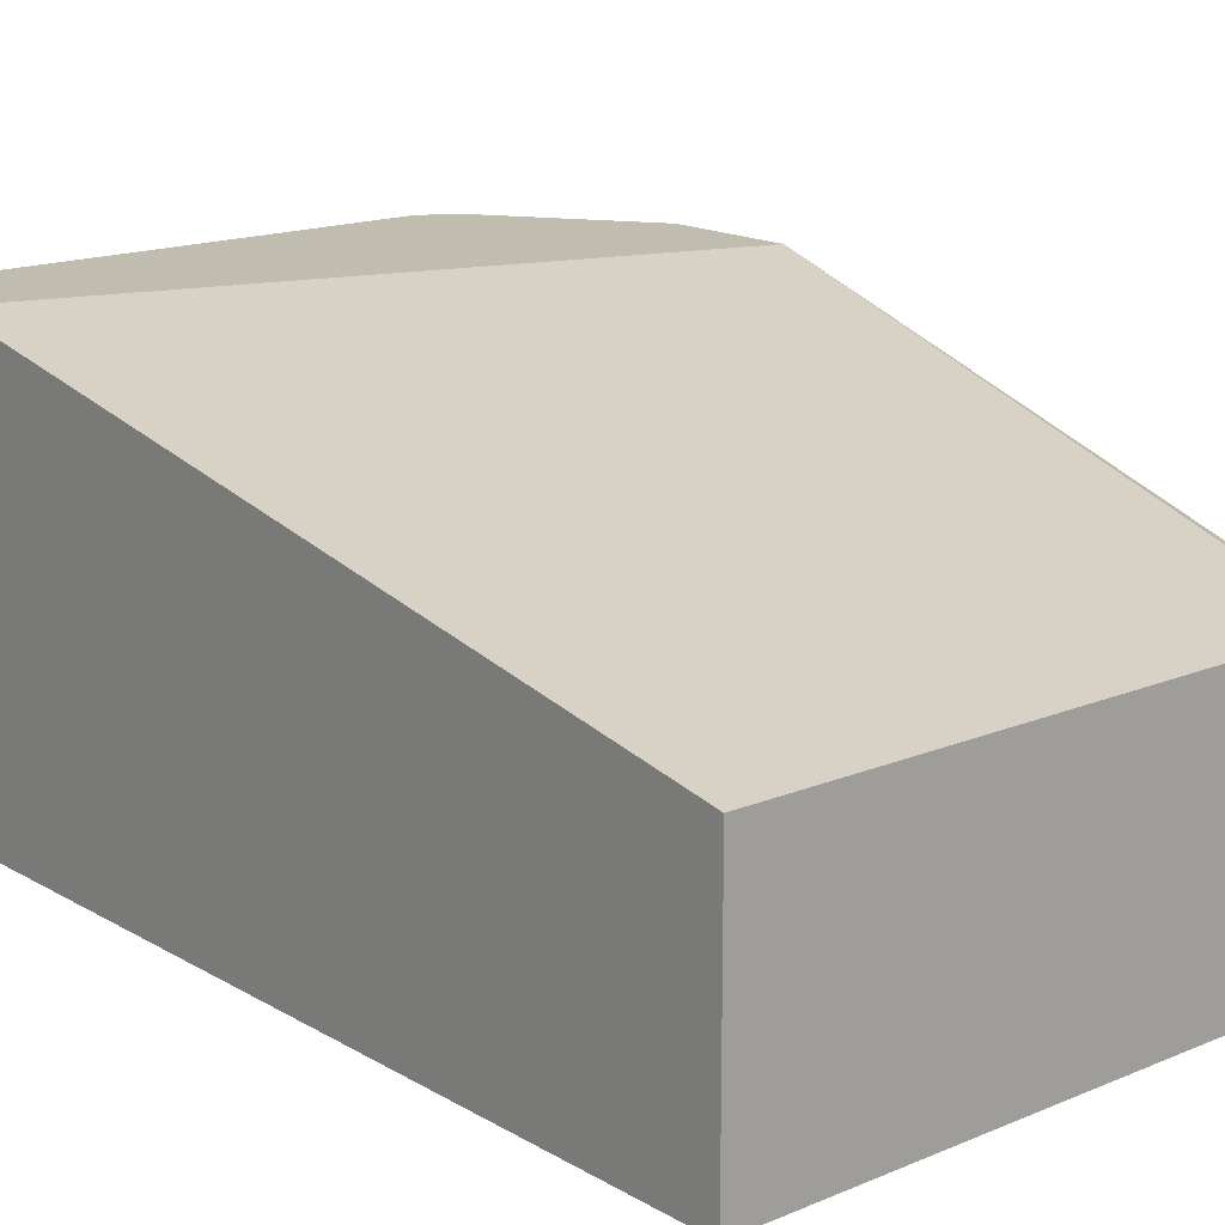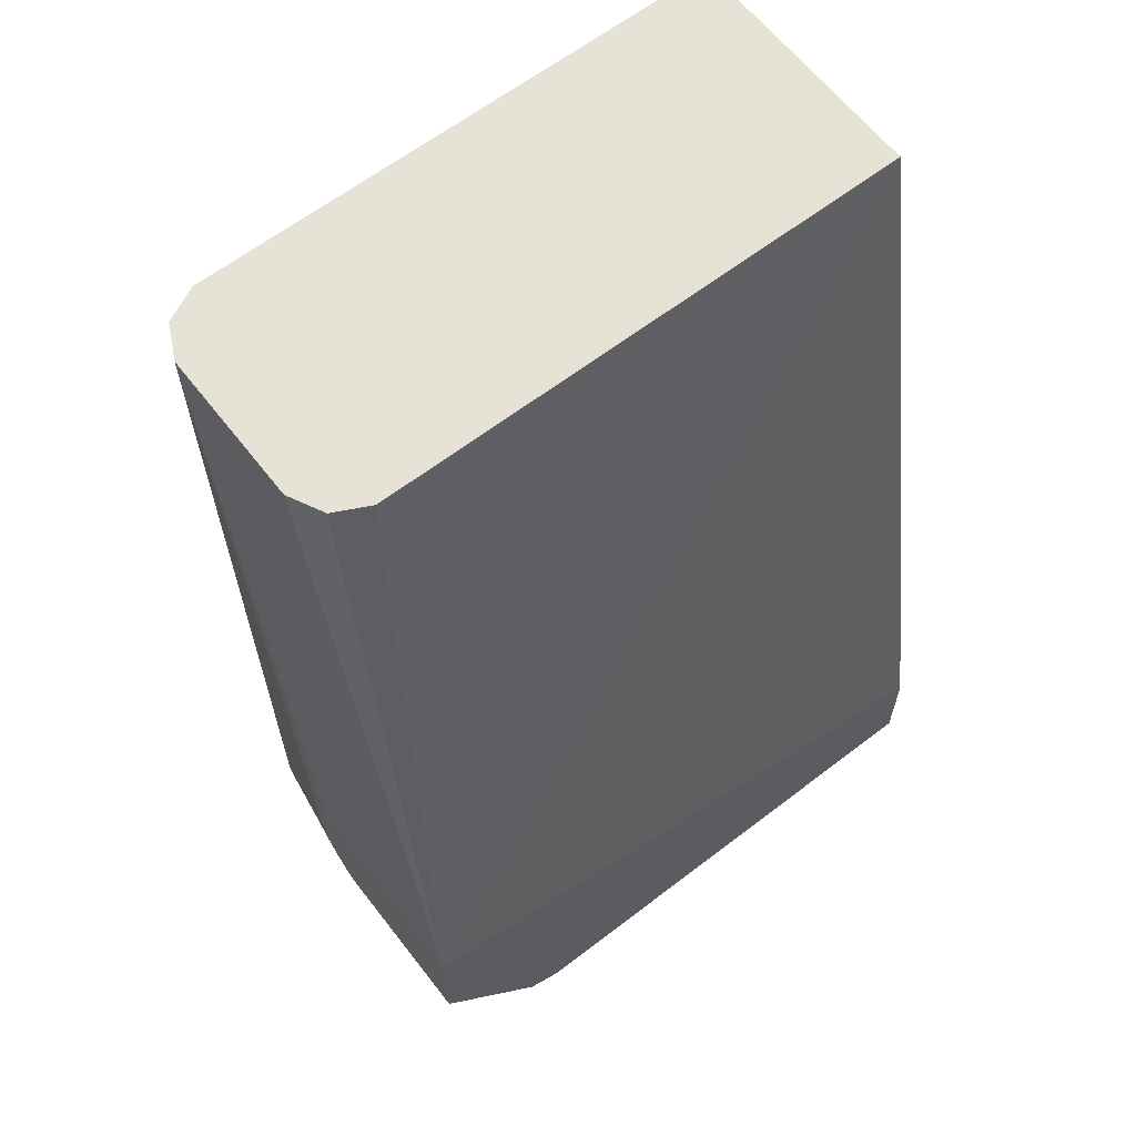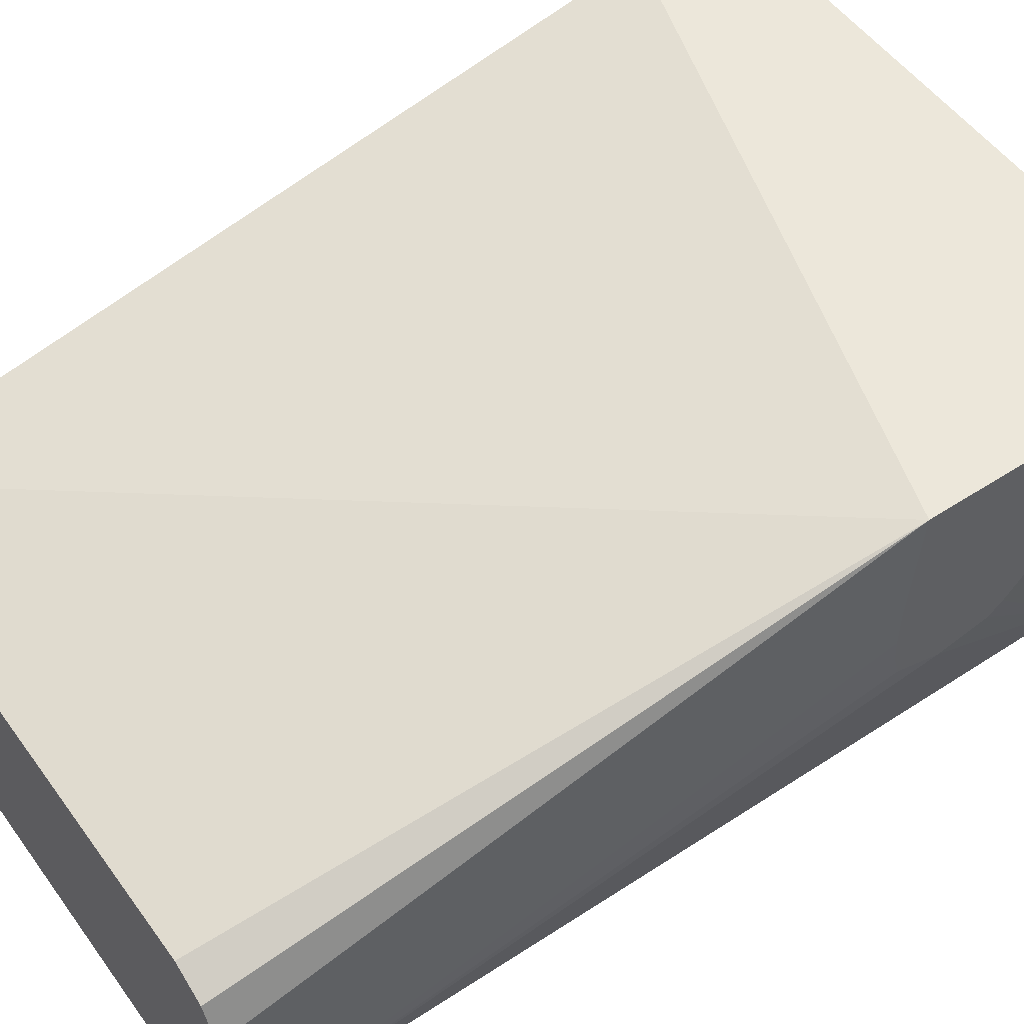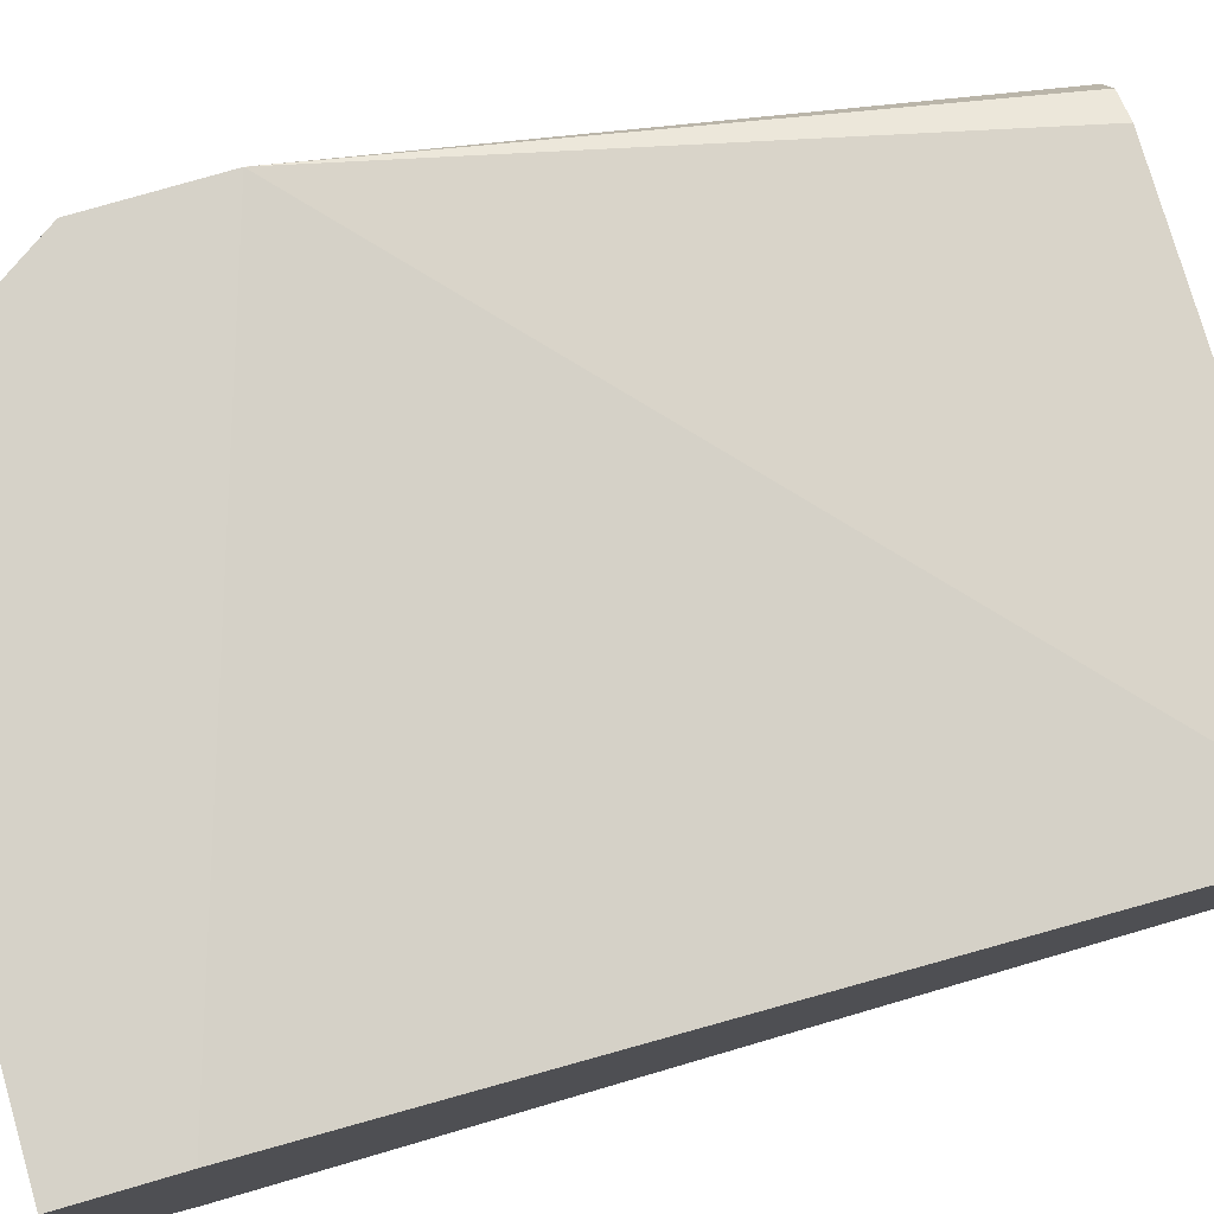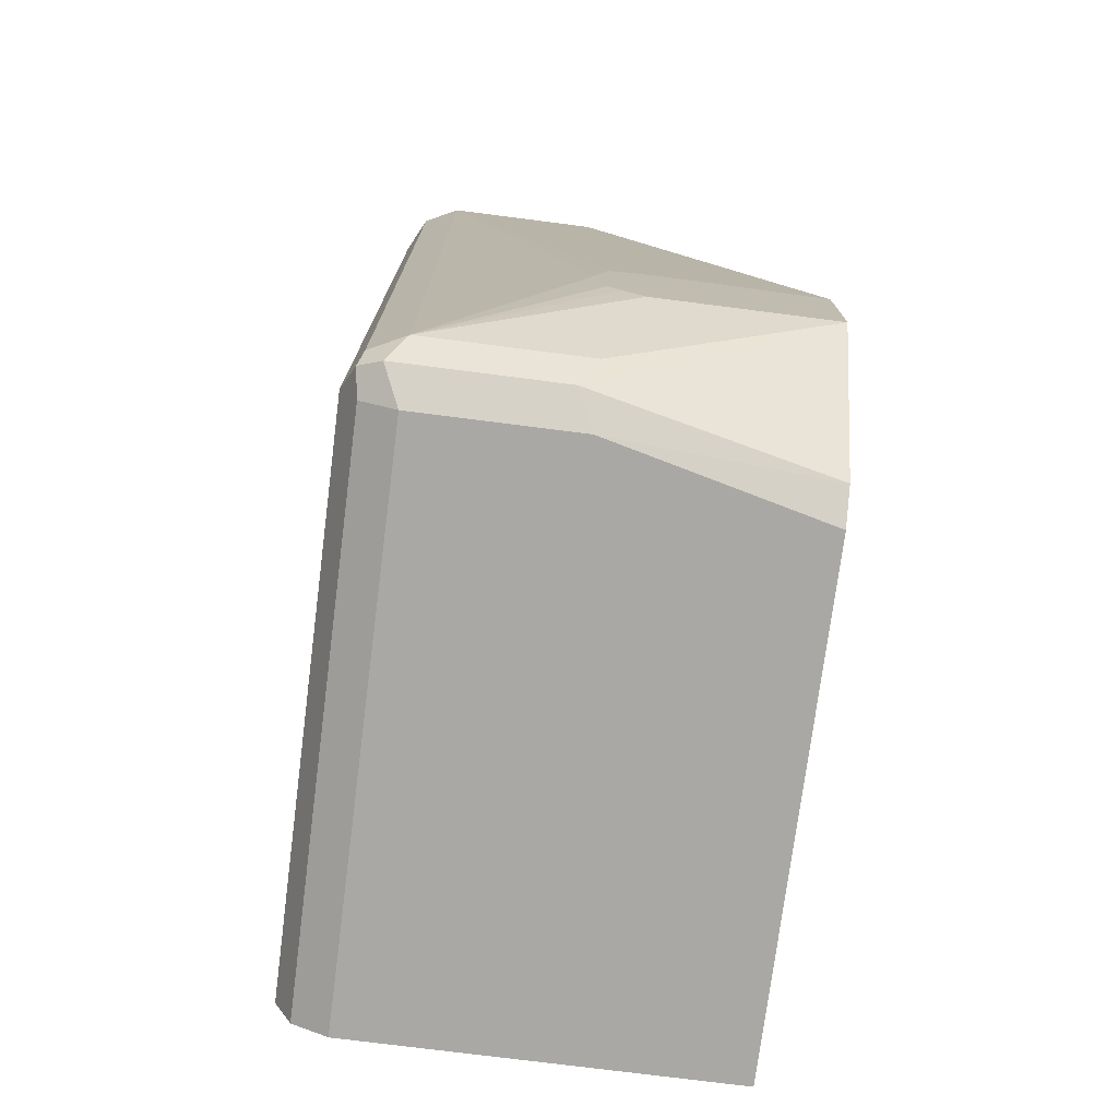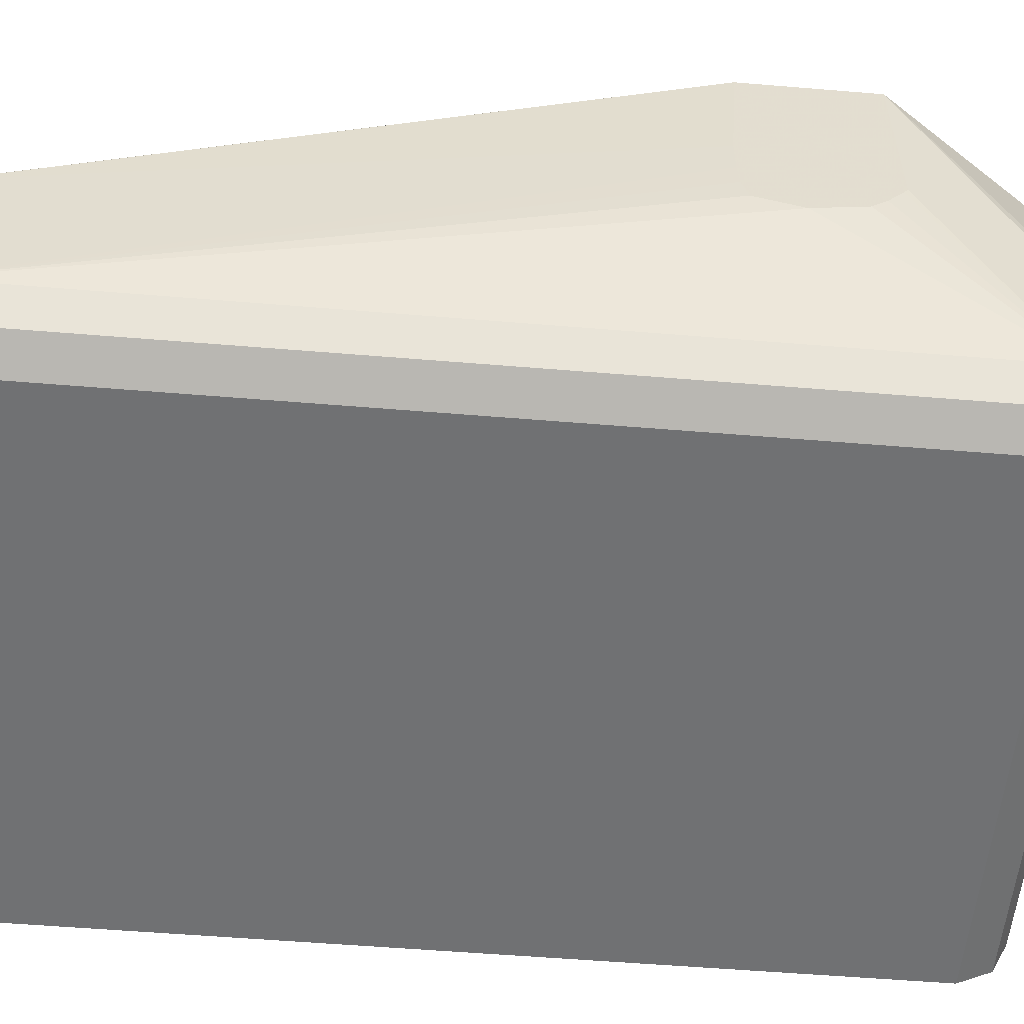
<metadata>
{"format":"obj","ext":"obj","renderer":"f3d","projection":"perspective","resolution":1024,"background":"white","views":[{"elev":16.3,"azim":-40.5,"up":"+Y"},{"elev":63.2,"azim":142.2,"up":"+Z"},{"elev":52.7,"azim":54.9,"up":"+Y"},{"elev":78.2,"azim":-106.2,"up":"+Y"},{"elev":-74.9,"azim":82.7,"up":"+Z"},{"elev":-55.2,"azim":85.0,"up":"+Y"}]}
</metadata>
<code>
v -0.09652 -0.7957 0.01759
v 0.08649 -0.7957 0.01759
v -0.09652 -0.7092 0.01759
v -0.09652 -0.7957 -0.2767
v 0.09802 -0.7899 0.01759
v 0.08649 -0.7957 -0.2767
v 0.08649 -0.7092 0.01759
v 0.1162 -0.6562 -0.1927
v -0.09652 -0.6562 -0.2594
v -0.09652 -0.7899 -0.2883
v 0.09513 -0.7914 -0.2854
v 0.1038 -0.7784 0.01759
v 0.09802 -0.7899 -0.2767
v 0.09802 -0.715 0.01759
v 0.1162 -0.6562 -0.236
v 0.1038 -0.7265 0.01759
v 0.1162 -0.6964 -0.1898
v -0.09652 -0.6562 -0.2941
v -0.09652 -0.7851 -0.2907
v 0.08649 -0.7899 -0.2883
v 0.08649 -0.7784 -0.2941
v 0.09802 -0.7842 -0.2883
v 0.1162 -0.7087 -0.1898
v 0.1038 -0.7784 -0.2767
v 0.1162 -0.729 -0.2076
v 0.1162 -0.7245 -0.1923
v 0.1162 -0.7171 -0.1903
v 0.1162 -0.7142 -0.236
v 0.1038 -0.7265 -0.2767
v 0.09802 -0.7323 -0.2883
v 0.08072 -0.6562 -0.2883
v 0.06919 -0.6562 -0.2941
v -0.09652 -0.7784 -0.2941
v 0.08649 -0.7265 -0.2941
v 0.1162 -0.7157 -0.2347
v 0.1162 -0.7213 -0.2298
v 0.1162 -0.7253 -0.2248
f 12 27 23
f 13 22 24
f 12 26 27
f 12 25 26
f 12 24 25
f 12 17 16
f 12 23 17
f 10 20 11
f 11 21 22
f 11 20 21
f 10 19 20
f 8 28 15
f 15 28 24
f 8 35 28
f 11 22 13
f 15 24 29
f 24 28 35
f 15 30 31
f 8 36 35
f 31 34 32
f 30 34 31
f 24 37 25
f 24 36 37
f 24 35 36
f 22 29 24
f 22 30 29
f 21 30 22
f 21 34 30
f 19 21 20
f 19 33 21
f 18 21 33
f 18 34 21
f 18 32 34
f 15 29 30
f 8 37 36
f 8 16 17
f 8 26 25
f 1 6 2
f 1 4 6
f 1 10 4
f 1 19 10
f 1 33 19
f 1 18 33
f 2 6 13
f 1 9 18
f 1 7 3
f 1 14 7
f 1 16 14
f 8 25 37
f 1 5 12
f 1 2 5
f 1 3 9
f 2 13 5
f 1 12 16
f 3 8 9
f 3 7 8
f 8 27 26
f 8 17 23
f 8 14 16
f 8 18 9
f 8 32 18
f 8 31 32
f 8 23 27
f 7 14 8
f 6 11 13
f 5 24 12
f 5 13 24
f 4 11 6
f 8 15 31
f 4 10 11

</code>
